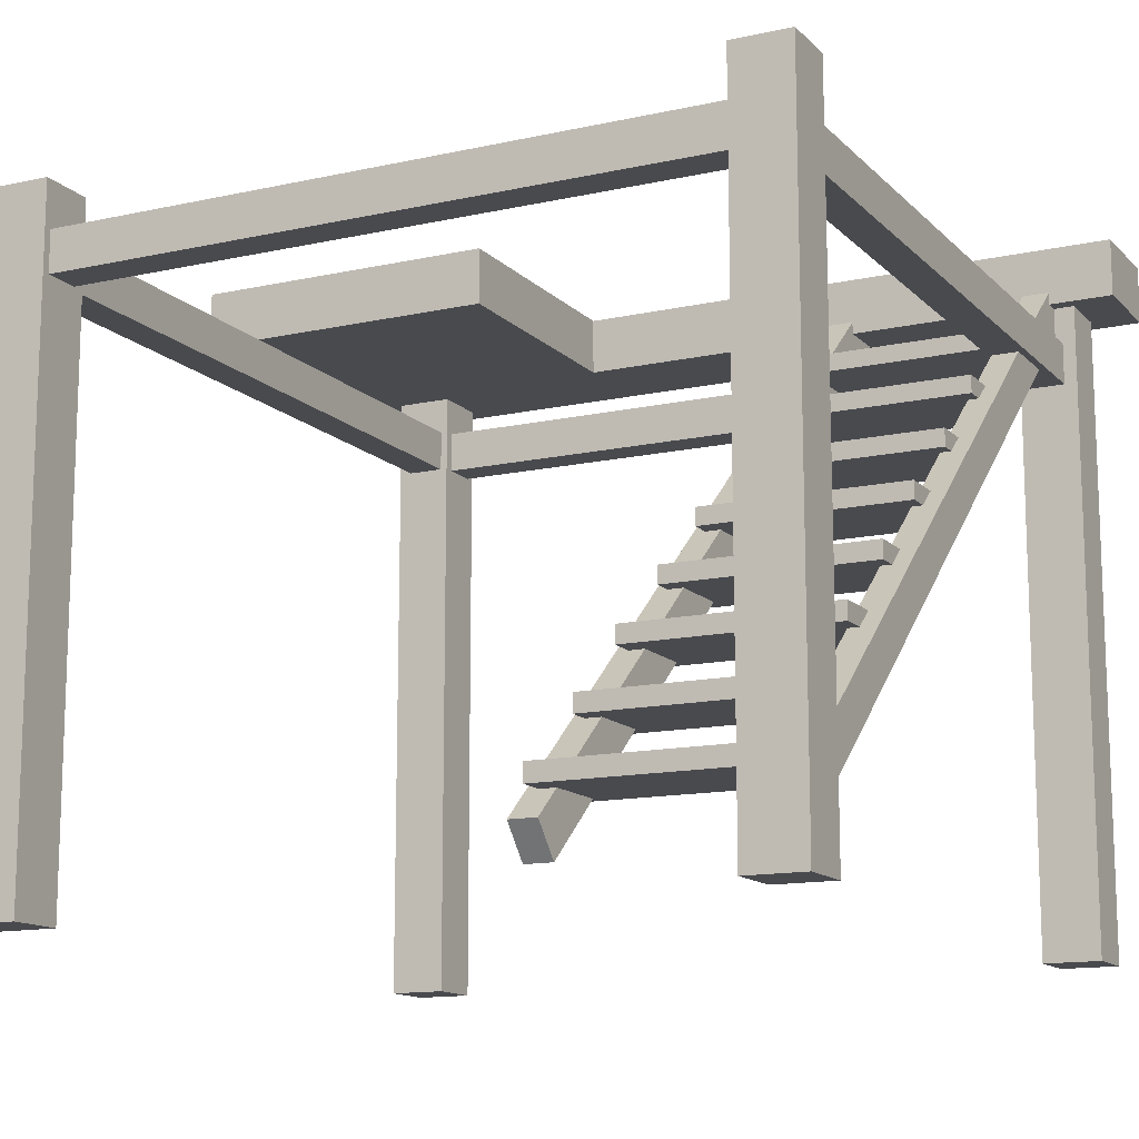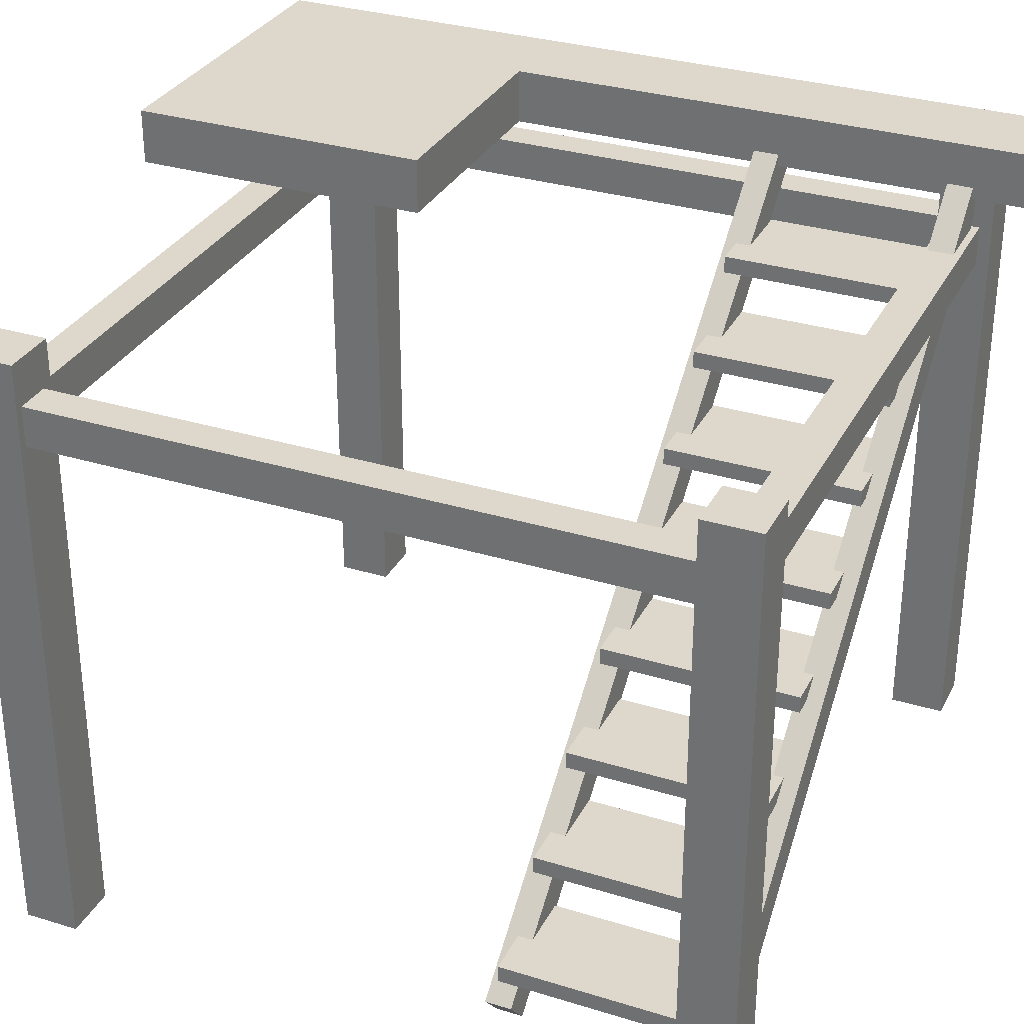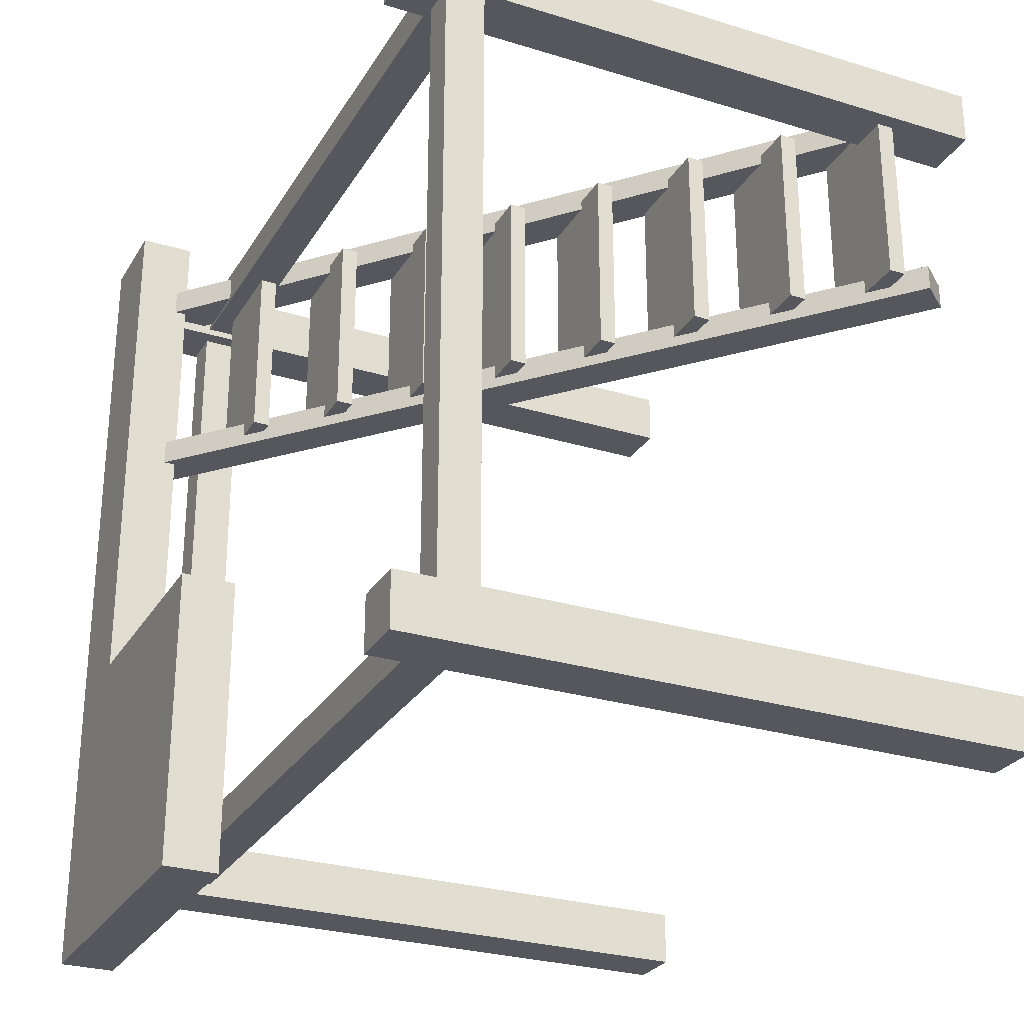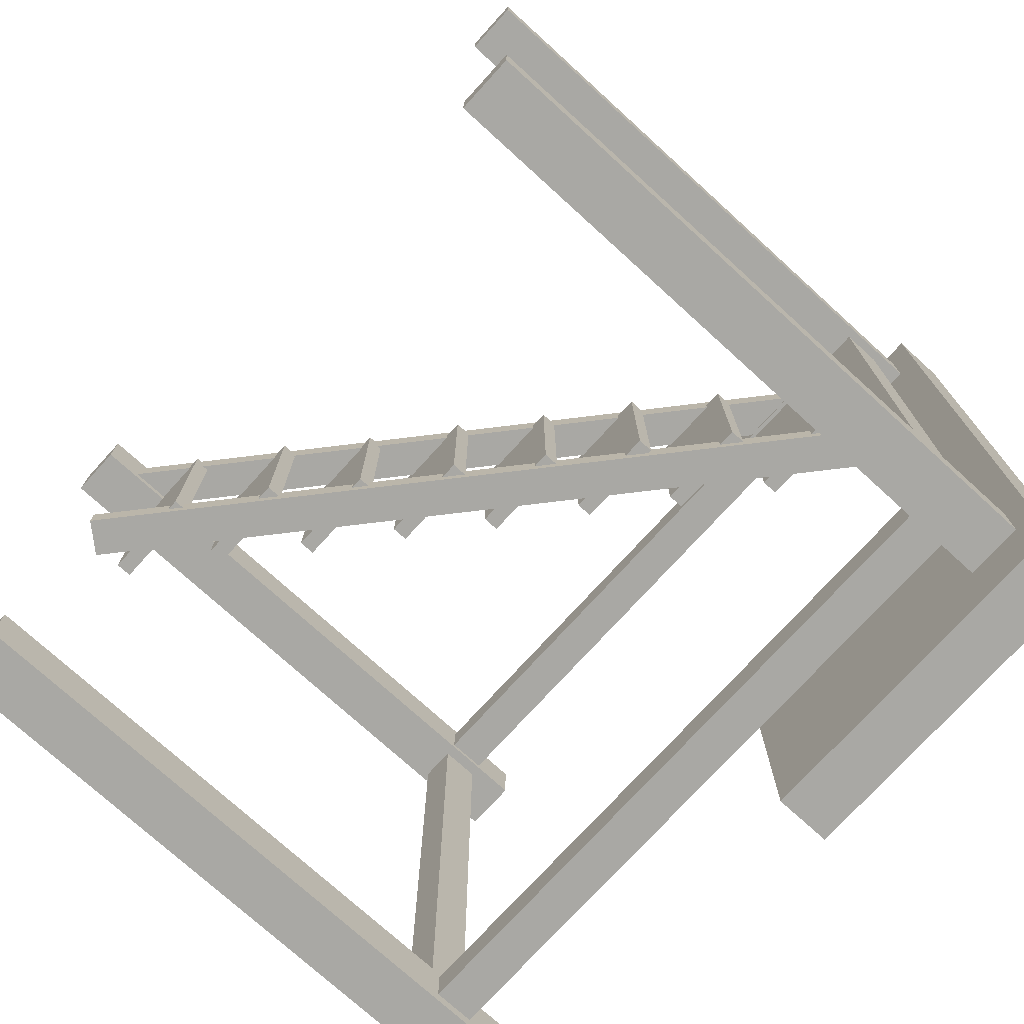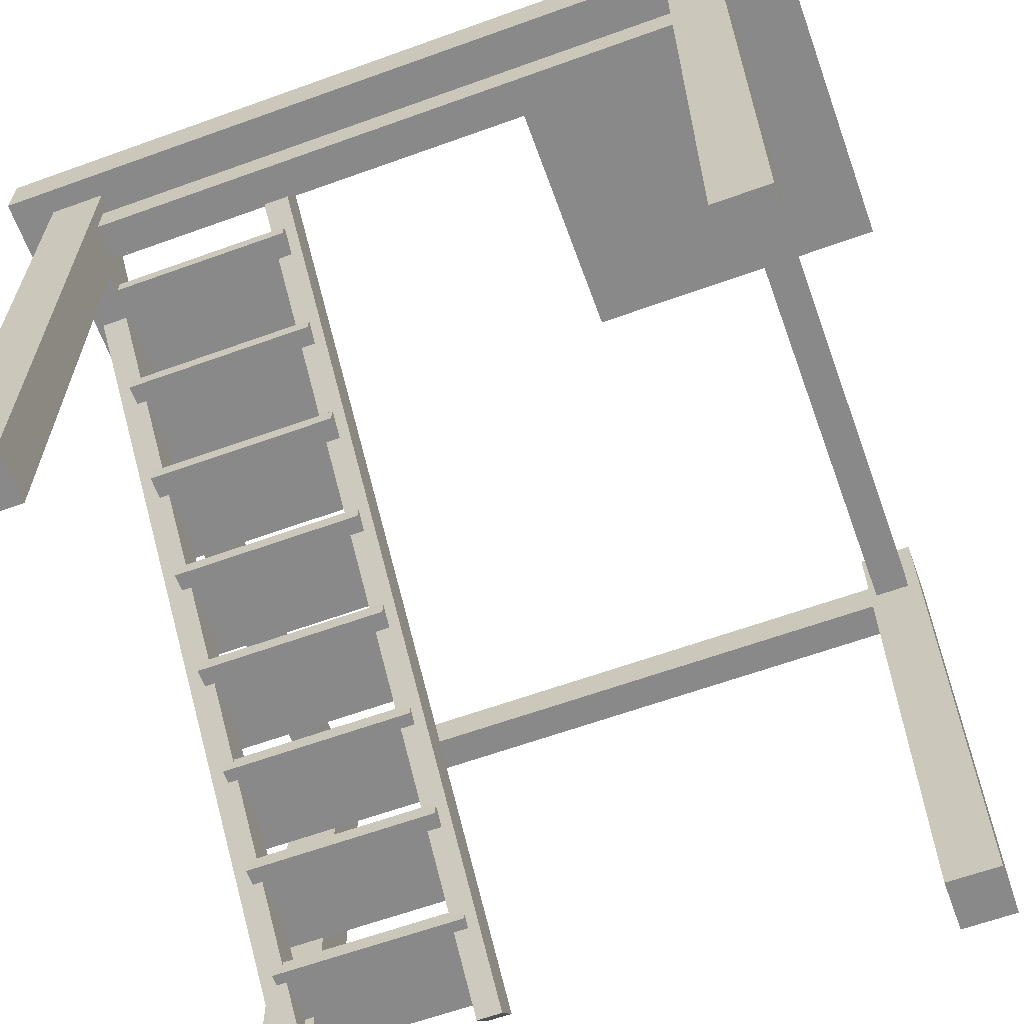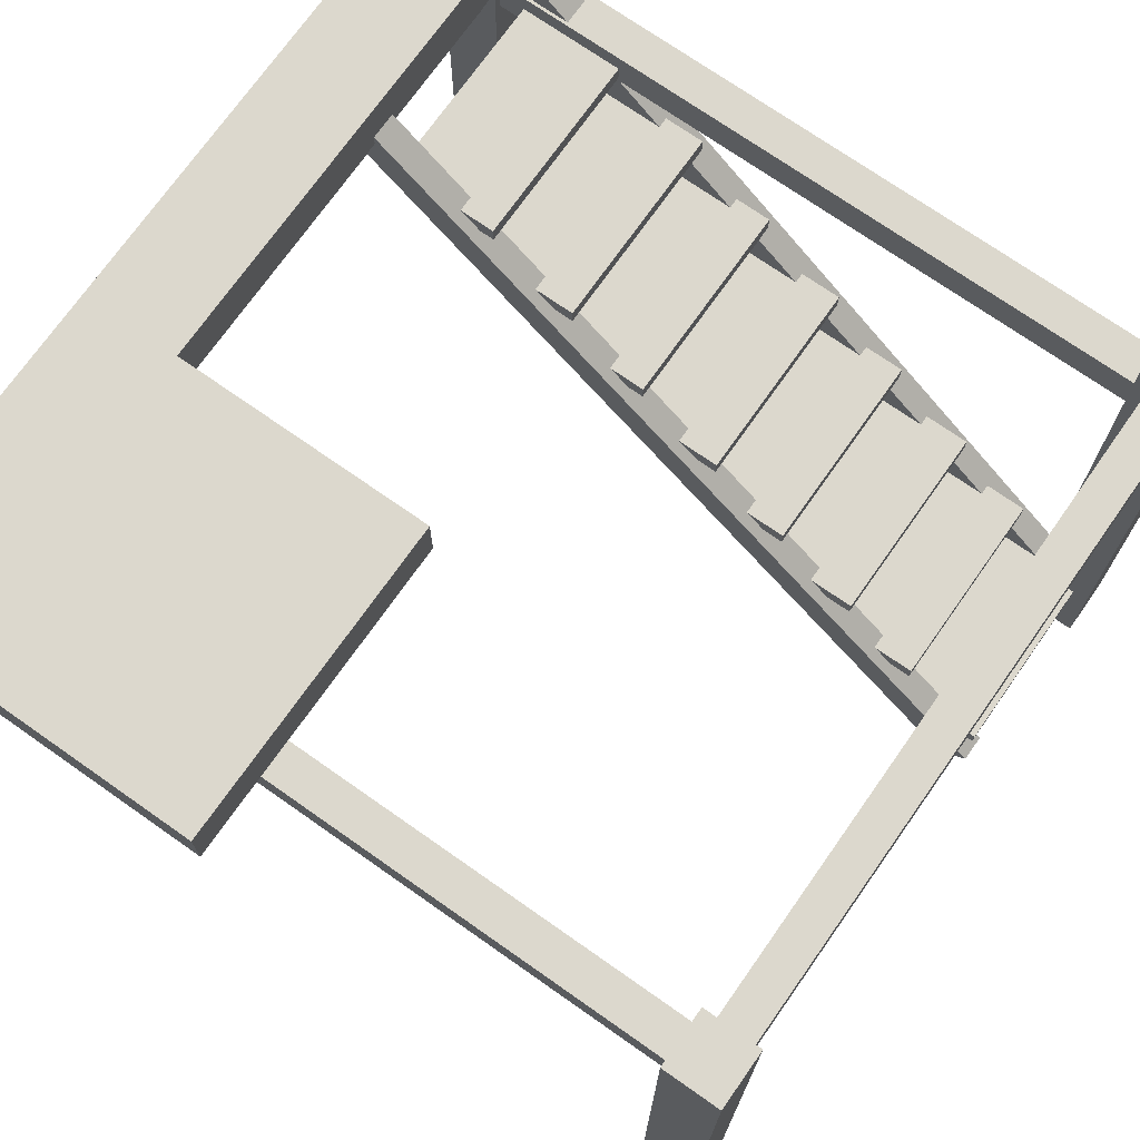
<metadata>
{"format":"obj","ext":"obj","renderer":"f3d","projection":"perspective","resolution":1024,"background":"white","views":[{"elev":-13.4,"azim":-63.3,"up":"+Y"},{"elev":31.5,"azim":-66.4,"up":"+Y"},{"elev":-27.6,"azim":-115.1,"up":"+Z"},{"elev":-74.9,"azim":47.7,"up":"+Z"},{"elev":-63.3,"azim":110.0,"up":"+Y"},{"elev":72.5,"azim":-144.9,"up":"+Y"}]}
</metadata>
<code>
g Scaffolding_Stairs_Cube.031
v 4.482 9.115 -6.423
v 4.482 9.927 -6.423
v 5.848 9.115 -6.423
v 5.848 9.927 -6.423
v 4.482 9.115 6.027
v 4.482 9.927 6.027
v 5.848 9.115 6.027
v 5.848 9.927 6.027
v -5.514 9.239 -4.596
v -4.702 9.239 -4.596
v -5.514 9.239 -5.408
v -4.702 9.239 -5.408
v -5.514 0.008147 -4.596
v -4.702 0.008147 -4.596
v -5.514 0.008147 -5.408
v -4.702 0.008147 -5.408
v 5.514 9.239 -4.596
v 4.702 9.239 -4.596
v 5.514 9.239 -5.408
v 4.702 9.239 -5.408
v 5.514 0.008147 -4.596
v 4.702 0.008147 -4.596
v 5.514 0.008147 -5.408
v 4.702 0.008147 -5.408
v -5.514 9.239 4.596
v -4.702 9.239 4.596
v -5.514 9.239 5.408
v -4.702 9.239 5.408
v -5.514 0.008147 4.596
v -4.702 0.008147 4.596
v -5.514 0.008147 5.408
v -4.702 0.008147 5.408
v 5.514 9.239 4.596
v 4.702 9.239 4.596
v 5.514 9.239 5.408
v 4.702 9.239 5.408
v 5.514 0.008147 4.596
v 4.702 0.008147 4.596
v 5.514 0.008147 5.408
v 4.702 0.008147 5.408
v 4.791 9.557 5.119
v 5.173 9.115 5.119
v 4.791 9.557 4.738
v 5.173 9.115 4.738
v -5.342 0.802 5.119
v -4.96 0.3596 5.119
v -5.342 0.802 4.738
v -4.96 0.3596 4.738
v 4.791 9.557 2.194
v 5.173 9.115 2.194
v 4.791 9.557 1.813
v 5.173 9.115 1.813
v -5.342 0.802 2.194
v -4.96 0.3596 2.194
v -5.342 0.802 1.813
v -4.96 0.3596 1.813
v 2.859 8.064 1.979
v 2.859 8.314 1.979
v 4.323 8.064 1.979
v 4.323 8.314 1.979
v 2.859 8.064 4.888
v 2.859 8.314 4.888
v 4.323 8.064 4.888
v 4.323 8.314 4.888
v 1.659 7.094 1.979
v 1.659 7.344 1.979
v 3.124 7.094 1.979
v 3.124 7.344 1.979
v 1.659 7.094 4.888
v 1.659 7.344 4.888
v 3.124 7.094 4.888
v 3.124 7.344 4.888
v 0.5485 6.089 1.979
v 0.5485 6.339 1.979
v 2.013 6.089 1.979
v 2.013 6.339 1.979
v 0.5485 6.089 4.888
v 0.5485 6.339 4.888
v 2.013 6.089 4.888
v 2.013 6.339 4.888
v -0.6507 5.119 1.979
v -0.6507 5.369 1.979
v 0.8134 5.119 1.979
v 0.8134 5.369 1.979
v -0.6507 5.119 4.888
v -0.6507 5.369 4.888
v 0.8134 5.119 4.888
v 0.8134 5.369 4.888
v -1.779 4.132 1.979
v -1.779 4.381 1.979
v -0.3152 4.132 1.979
v -0.3152 4.381 1.979
v -1.779 4.132 4.888
v -1.779 4.381 4.888
v -0.3152 4.132 4.888
v -0.3152 4.381 4.888
v -2.978 3.162 1.979
v -2.978 3.411 1.979
v -1.514 3.162 1.979
v -1.514 3.411 1.979
v -2.978 3.162 4.888
v -2.978 3.411 4.888
v -1.514 3.162 4.888
v -1.514 3.411 4.888
v -4.089 2.157 1.979
v -4.089 2.406 1.979
v -2.625 2.157 1.979
v -2.625 2.406 1.979
v -4.089 2.157 4.888
v -4.089 2.406 4.888
v -2.625 2.157 4.888
v -2.625 2.406 4.888
v -5.289 1.187 1.979
v -5.289 1.436 1.979
v -3.824 1.187 1.979
v -3.824 1.436 1.979
v -5.289 1.187 4.888
v -5.289 1.436 4.888
v -3.824 1.187 4.888
v -3.824 1.436 4.888
v 5.383 8.001 4.549
v 5.383 8.59 4.549
v 4.855 8.001 4.549
v 4.855 8.59 4.549
v 5.383 8.001 -4.842
v 5.383 8.59 -4.842
v 4.855 8.001 -4.842
v 4.855 8.59 -4.842
v 4.76 8.001 -5.224
v 4.76 8.59 -5.224
v 4.76 8.001 -4.697
v 4.76 8.59 -4.697
v -4.842 8.001 -5.224
v -4.842 8.59 -5.224
v -4.842 8.001 -4.697
v -4.842 8.59 -4.697
v -4.919 8.001 5.224
v -4.919 8.59 5.224
v -4.919 8.001 4.697
v -4.919 8.59 4.697
v 4.842 8.001 5.224
v 4.842 8.59 5.224
v 4.842 8.001 4.697
v 4.842 8.59 4.697
v -5.4 8.001 -4.707
v -5.4 8.59 -4.707
v -4.873 8.001 -4.707
v -4.873 8.59 -4.707
v -5.4 8.001 4.842
v -5.4 8.59 4.842
v -4.873 8.001 4.842
v -4.873 8.59 4.842
v 5.848 9.115 -1.966
v 5.848 9.927 -1.966
v 4.482 9.115 -1.966
v 4.482 9.927 -1.966
v 0.8715 9.115 -6.423
v 0.8715 9.927 -6.423
v 0.8715 9.927 -1.966
v 0.8715 9.115 -1.966
g off
f 1 2 4 3
f 153 154 8 7
f 7 8 6 5
f 1 155 160 157
f 153 7 5 155
f 154 4 2 156
f 9 10 12 11
f 11 12 16 15
f 15 16 14 13
f 13 14 10 9
f 11 15 13 9
f 16 12 10 14
f 17 19 20 18
f 19 23 24 20
f 23 21 22 24
f 21 17 18 22
f 19 17 21 23
f 24 22 18 20
f 25 27 28 26
f 27 31 32 28
f 31 29 30 32
f 29 25 26 30
f 27 25 29 31
f 32 30 26 28
f 33 34 36 35
f 35 36 40 39
f 39 40 38 37
f 37 38 34 33
f 35 39 37 33
f 40 36 34 38
f 41 42 44 43
f 43 44 48 47
f 47 48 46 45
f 45 46 42 41
f 43 47 45 41
f 48 44 42 46
f 49 50 52 51
f 51 52 56 55
f 55 56 54 53
f 53 54 50 49
f 51 55 53 49
f 56 52 50 54
f 57 58 60 59
f 59 60 64 63
f 63 64 62 61
f 61 62 58 57
f 59 63 61 57
f 64 60 58 62
f 65 66 68 67
f 67 68 72 71
f 71 72 70 69
f 69 70 66 65
f 67 71 69 65
f 72 68 66 70
f 73 74 76 75
f 75 76 80 79
f 79 80 78 77
f 77 78 74 73
f 75 79 77 73
f 80 76 74 78
f 81 82 84 83
f 83 84 88 87
f 87 88 86 85
f 85 86 82 81
f 83 87 85 81
f 88 84 82 86
f 89 90 92 91
f 91 92 96 95
f 95 96 94 93
f 93 94 90 89
f 91 95 93 89
f 96 92 90 94
f 97 98 100 99
f 99 100 104 103
f 103 104 102 101
f 101 102 98 97
f 99 103 101 97
f 104 100 98 102
f 105 106 108 107
f 107 108 112 111
f 111 112 110 109
f 109 110 106 105
f 107 111 109 105
f 112 108 106 110
f 113 114 116 115
f 115 116 120 119
f 119 120 118 117
f 117 118 114 113
f 115 119 117 113
f 120 116 114 118
f 121 122 124 123
f 123 124 128 127
f 127 128 126 125
f 125 126 122 121
f 123 127 125 121
f 128 124 122 126
f 129 130 132 131
f 131 132 136 135
f 135 136 134 133
f 133 134 130 129
f 131 135 133 129
f 136 132 130 134
f 137 138 140 139
f 139 140 144 143
f 143 144 142 141
f 141 142 138 137
f 139 143 141 137
f 144 140 138 142
f 145 146 148 147
f 147 148 152 151
f 151 152 150 149
f 149 150 146 145
f 147 151 149 145
f 152 148 146 150
f 8 154 156 6
f 3 153 155 1
f 5 6 156 155
f 3 4 154 153
f 160 159 158 157
f 156 2 158 159
f 155 156 159 160
f 2 1 157 158

</code>
